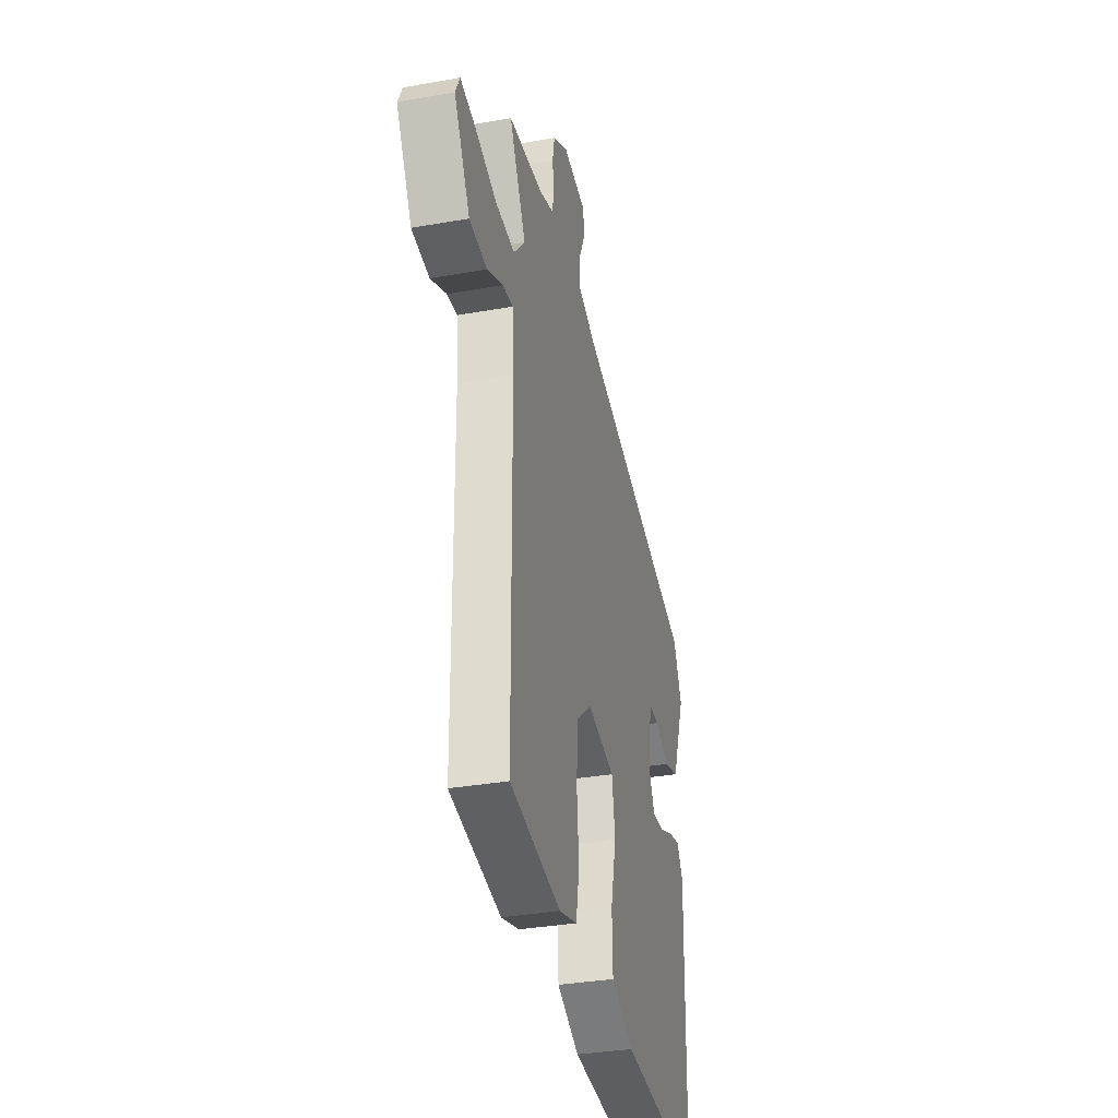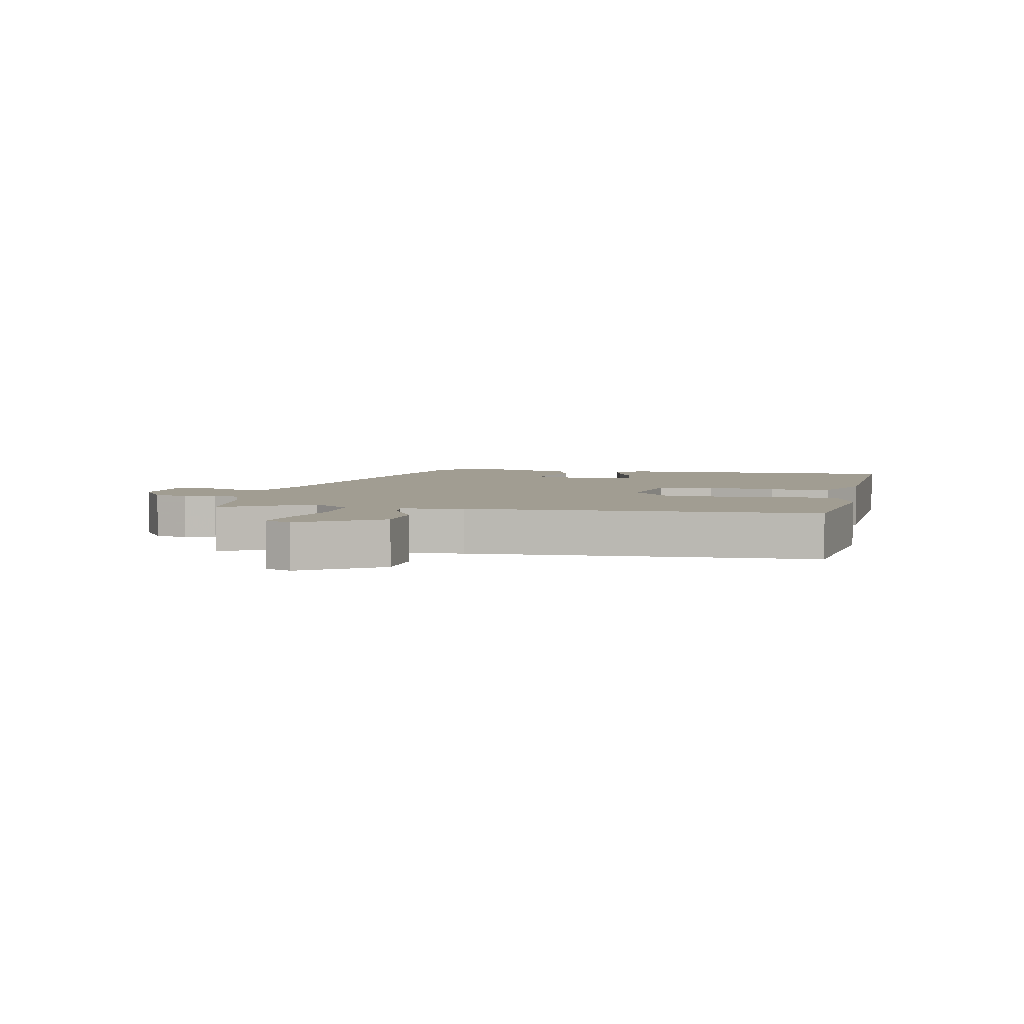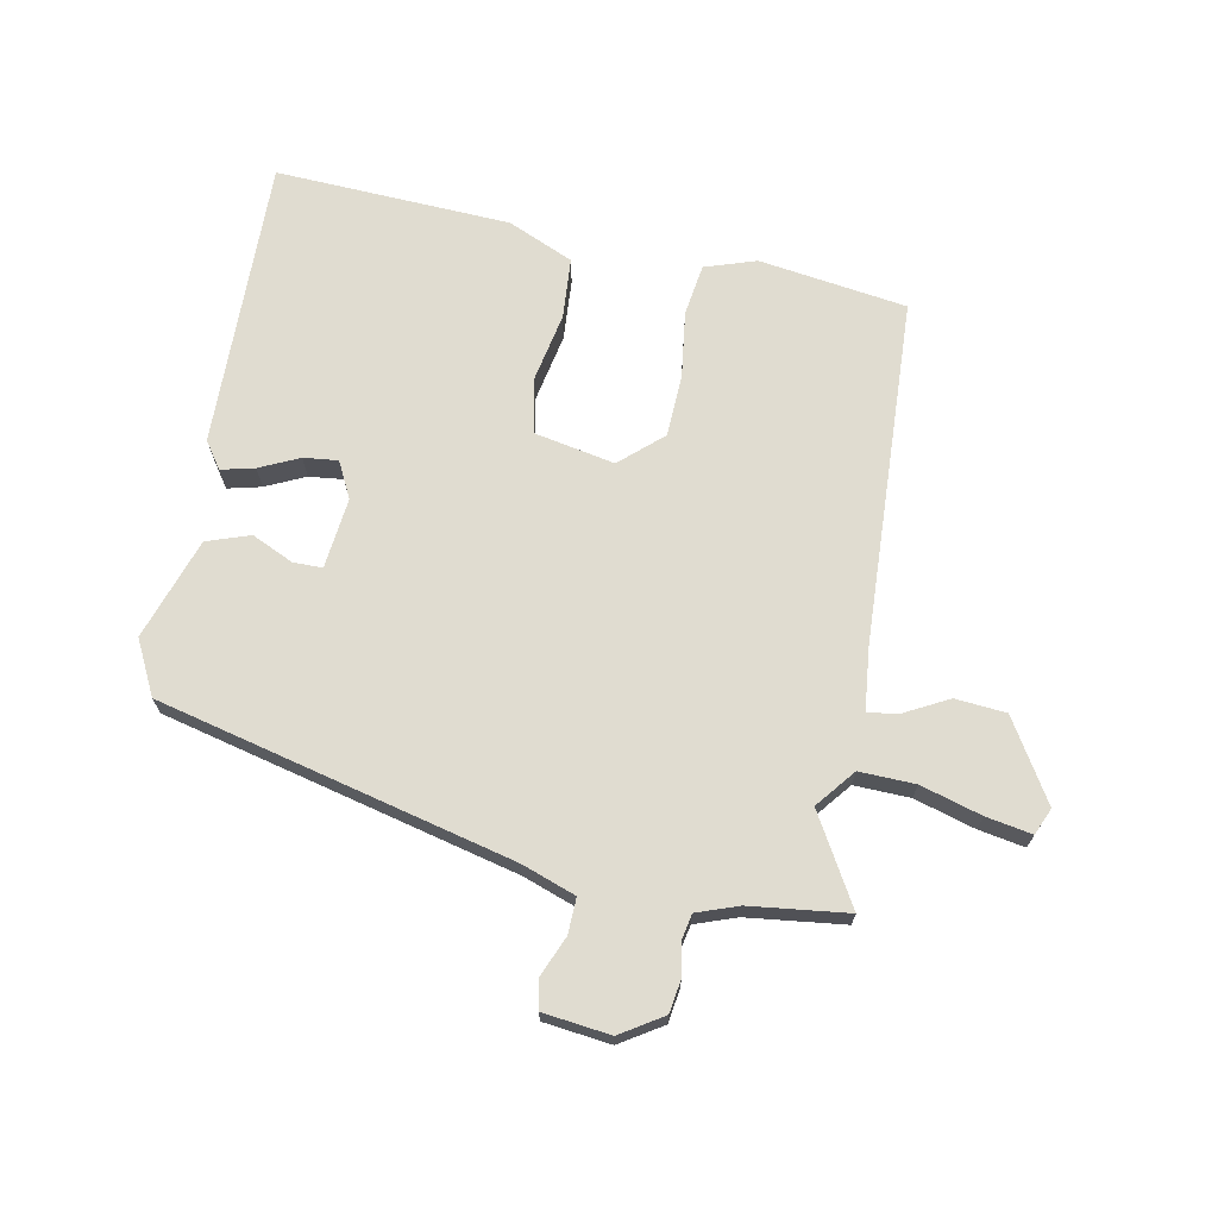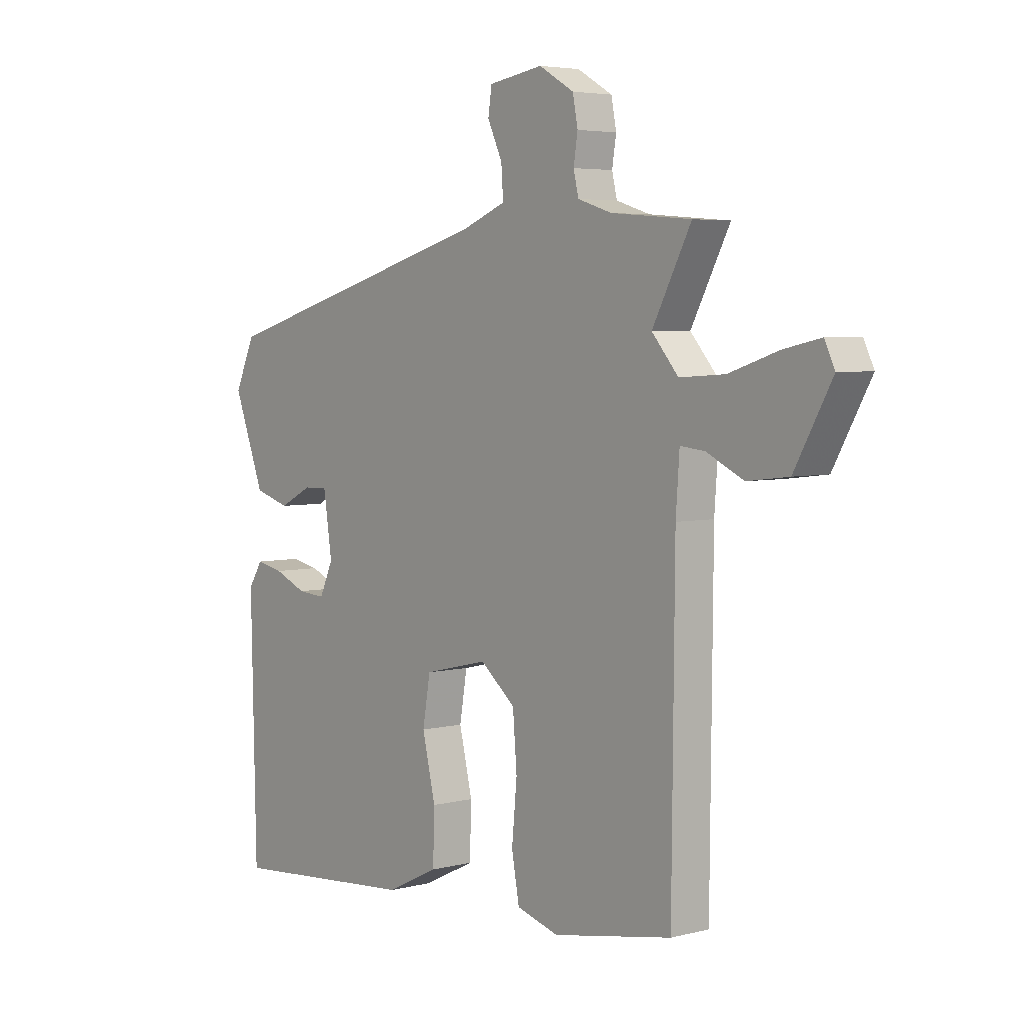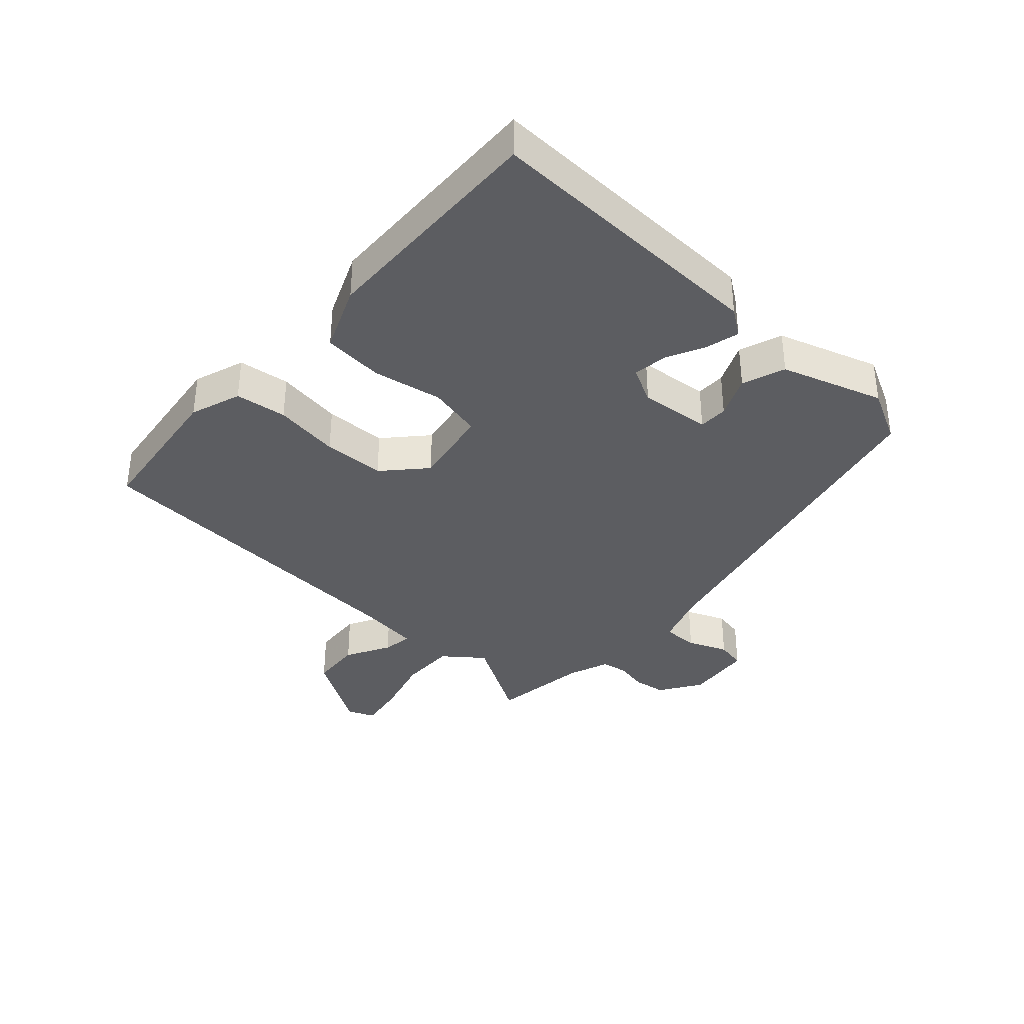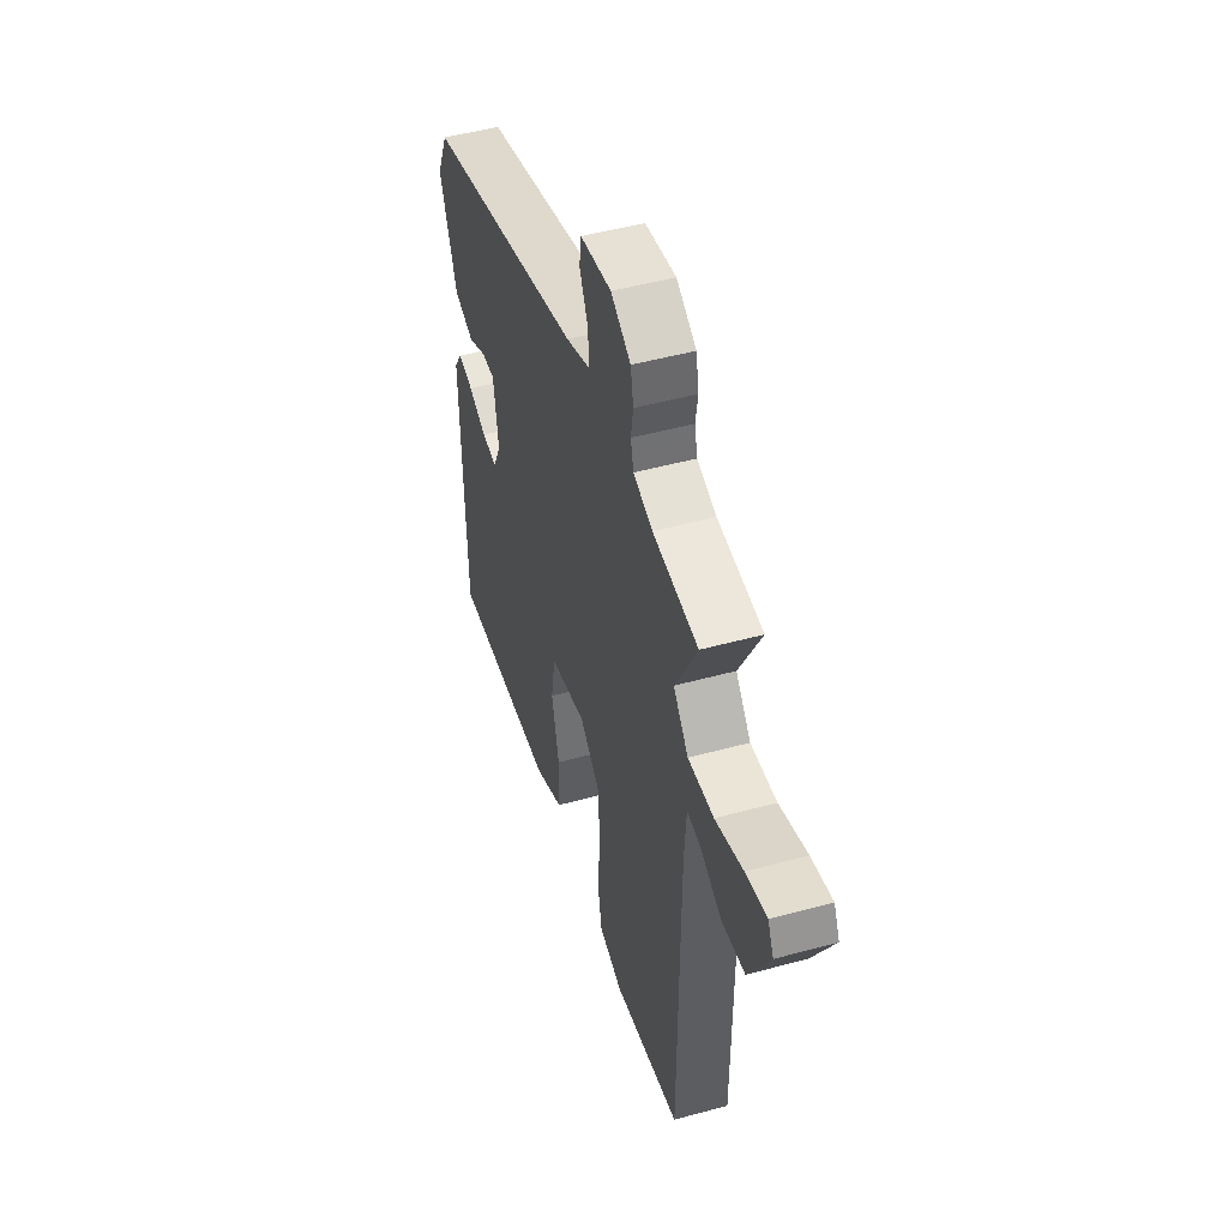
<metadata>
{"format":"obj","ext":"obj","renderer":"f3d","projection":"perspective","resolution":1024,"background":"white","views":[{"elev":-33.9,"azim":103.5,"up":"+Z"},{"elev":4.6,"azim":99.4,"up":"+Y"},{"elev":69.5,"azim":8.8,"up":"+Y"},{"elev":4.6,"azim":50.7,"up":"+Z"},{"elev":-36.4,"azim":-135.3,"up":"+Y"},{"elev":48.9,"azim":73.1,"up":"+Z"}]}
</metadata>
<code>
v 0.531 0.07 0.466
v 0.455 0.07 0.322
v 0.507 0.07 0.262
v 0.596 0.07 0.268
v 0.692 0.07 0.3
v 0.765 0.07 0.316
v 0.785 0.07 0.274
v 0.712 0.07 0.143
v 0.631 0.07 0.133
v 0.558 0.07 0.168
v 0.51 0.07 0.173
v 0.503 0.07 0.073
v 0.498 0.07 -0.482
v 0.263 0.07 -0.525
v 0.18 0.07 -0.501
v 0.165 0.07 -0.419
v 0.175 0.07 -0.312
v 0.167 0.07 -0.213
v 0.098 0.07 -0.156
v -0.029 0.07 -0.186
v -0.044 0.07 -0.274
v -0.018 0.07 -0.384
v -0.021 0.07 -0.482
v -0.124 0.07 -0.532
v -0.499 0.07 -0.564
v -0.509 0.07 -0.1
v -0.481 0.07 -0.056
v -0.427 0.07 -0.067
v -0.363 0.07 -0.094
v -0.308 0.07 -0.098
v -0.281 0.07 -0.039
v -0.298 0.07 0.074
v -0.345 0.07 0.072
v -0.41 0.07 0.039
v -0.48 0.07 0.06
v -0.541 0.07 0.22
v -0.501 0.07 0.308
v 0.06 0.07 0.467
v 0.145 0.07 0.501
v 0.141 0.07 0.558
v 0.112 0.07 0.62
v 0.119 0.07 0.668
v 0.226 0.07 0.685
v 0.295 0.07 0.645
v 0.305 0.07 0.593
v 0.297 0.07 0.542
v 0.307 0.07 0.5
v 0.374 0.07 0.479
v 0.531 0 0.466
v 0.455 0 0.322
v 0.507 0 0.262
v 0.596 0 0.268
v 0.692 0 0.3
v 0.765 0 0.316
v 0.785 0 0.274
v 0.712 0 0.143
v 0.631 0 0.133
v 0.558 0 0.168
v 0.51 0 0.173
v 0.503 0 0.073
v 0.498 0 -0.482
v 0.263 0 -0.525
v 0.18 0 -0.501
v 0.165 0 -0.419
v 0.175 0 -0.312
v 0.167 0 -0.213
v 0.098 0 -0.156
v -0.029 0 -0.186
v -0.044 0 -0.274
v -0.018 0 -0.384
v -0.021 0 -0.482
v -0.124 0 -0.532
v -0.499 0 -0.564
v -0.509 0 -0.1
v -0.481 0 -0.056
v -0.427 0 -0.067
v -0.363 0 -0.094
v -0.308 0 -0.098
v -0.281 0 -0.039
v -0.298 0 0.074
v -0.345 0 0.072
v -0.41 0 0.039
v -0.48 0 0.06
v -0.541 0 0.22
v -0.501 0 0.308
v 0.06 0 0.467
v 0.145 0 0.501
v 0.141 0 0.558
v 0.112 0 0.62
v 0.119 0 0.668
v 0.226 0 0.685
v 0.295 0 0.645
v 0.305 0 0.593
v 0.297 0 0.542
v 0.307 0 0.5
v 0.374 0 0.479
f 44 45 46
f 43 44 46
f 42 43 46
f 41 42 46
f 40 41 46
f 39 40 46 47
f 38 39 47 48
f 37 38 48
f 36 37 48
f 35 36 48
f 34 35 48
f 33 34 48
f 27 28 29
f 26 27 29
f 25 26 29
f 24 25 29
f 23 24 29
f 22 23 29
f 21 22 29
f 20 21 29 30
f 19 20 30 31
f 15 16 17
f 14 15 17
f 13 14 17
f 12 13 17
f 11 12 17 18
f 8 9 10
f 7 8 10
f 6 7 10
f 5 6 10
f 4 5 10
f 3 4 10 11
f 11 18 19
f 3 11 19
f 2 3 19
f 48 1 2
f 33 48 2
f 32 33 2
f 2 19 31 32
f 94 93 92
f 94 92 91
f 94 91 90
f 94 90 89
f 94 89 88
f 95 94 88 87
f 96 95 87 86
f 96 86 85
f 96 85 84
f 96 84 83
f 96 83 82
f 96 82 81
f 77 76 75
f 77 75 74
f 77 74 73
f 77 73 72
f 77 72 71
f 77 71 70
f 77 70 69
f 78 77 69 68
f 79 78 68 67
f 65 64 63
f 65 63 62
f 65 62 61
f 65 61 60
f 66 65 60 59
f 58 57 56
f 58 56 55
f 58 55 54
f 58 54 53
f 58 53 52
f 59 58 52 51
f 67 66 59
f 67 59 51
f 67 51 50
f 50 49 96
f 50 96 81
f 50 81 80
f 80 79 67 50
f 1 49 50 2
f 2 50 51 3
f 3 51 52 4
f 4 52 53 5
f 5 53 54 6
f 6 54 55 7
f 7 55 56 8
f 8 56 57 9
f 9 57 58 10
f 10 58 59 11
f 11 59 60 12
f 12 60 61 13
f 13 61 62 14
f 14 62 63 15
f 15 63 64 16
f 16 64 65 17
f 17 65 66 18
f 18 66 67 19
f 19 67 68 20
f 20 68 69 21
f 21 69 70 22
f 22 70 71 23
f 23 71 72 24
f 24 72 73 25
f 25 73 74 26
f 26 74 75 27
f 27 75 76 28
f 28 76 77 29
f 29 77 78 30
f 30 78 79 31
f 31 79 80 32
f 32 80 81 33
f 33 81 82 34
f 34 82 83 35
f 35 83 84 36
f 36 84 85 37
f 37 85 86 38
f 38 86 87 39
f 39 87 88 40
f 40 88 89 41
f 41 89 90 42
f 42 90 91 43
f 43 91 92 44
f 44 92 93 45
f 45 93 94 46
f 46 94 95 47
f 47 95 96 48
f 48 96 49 1

</code>
